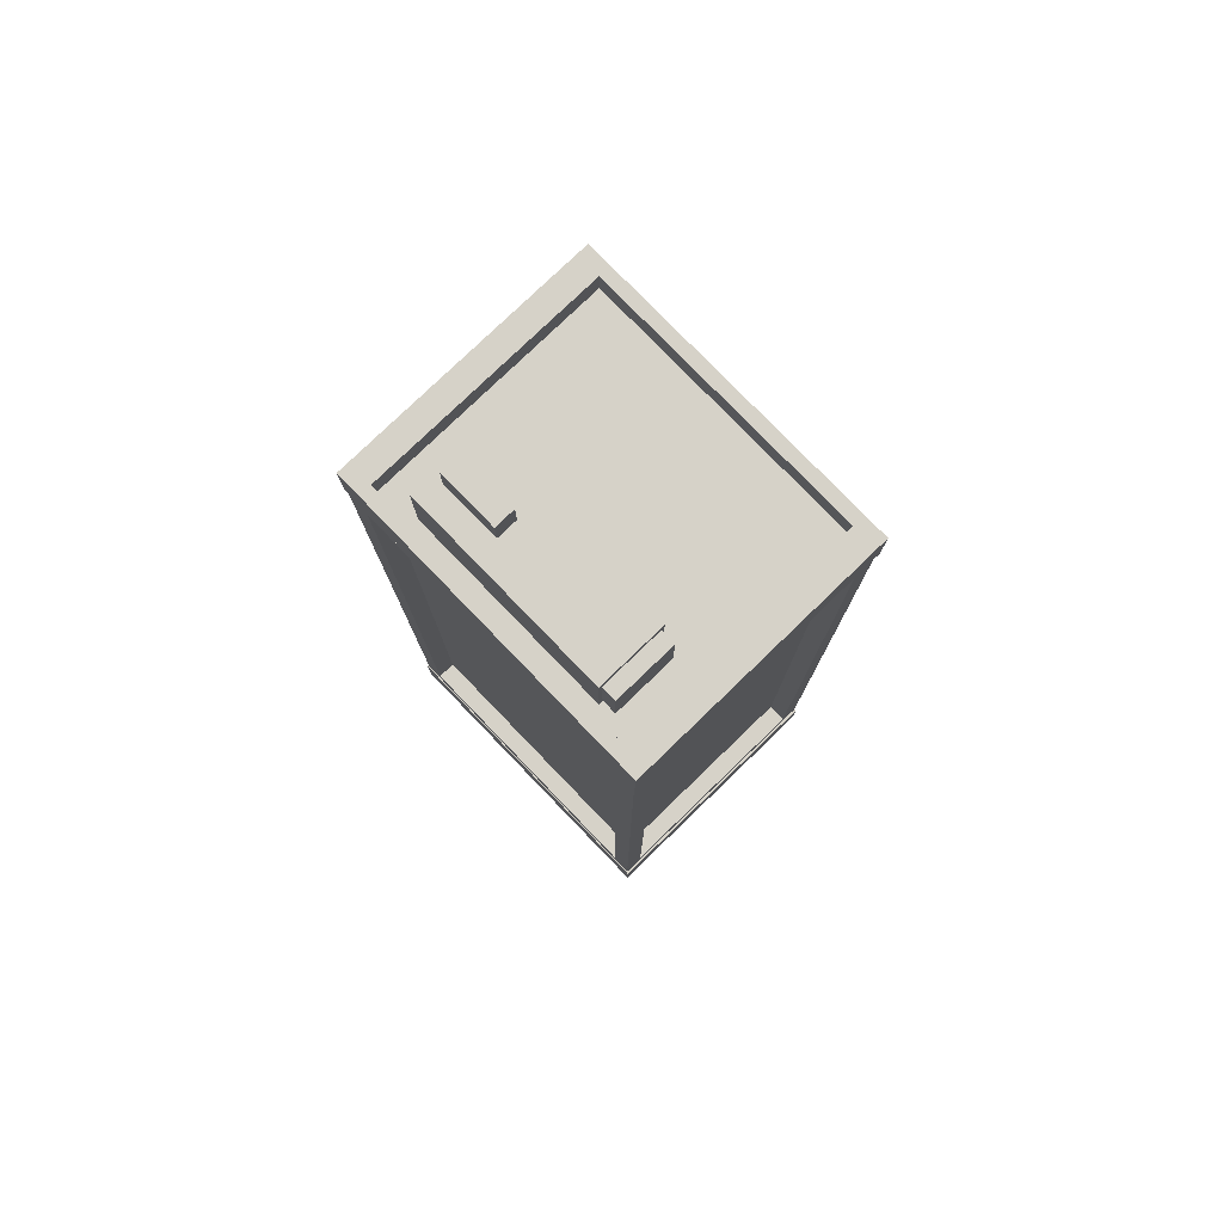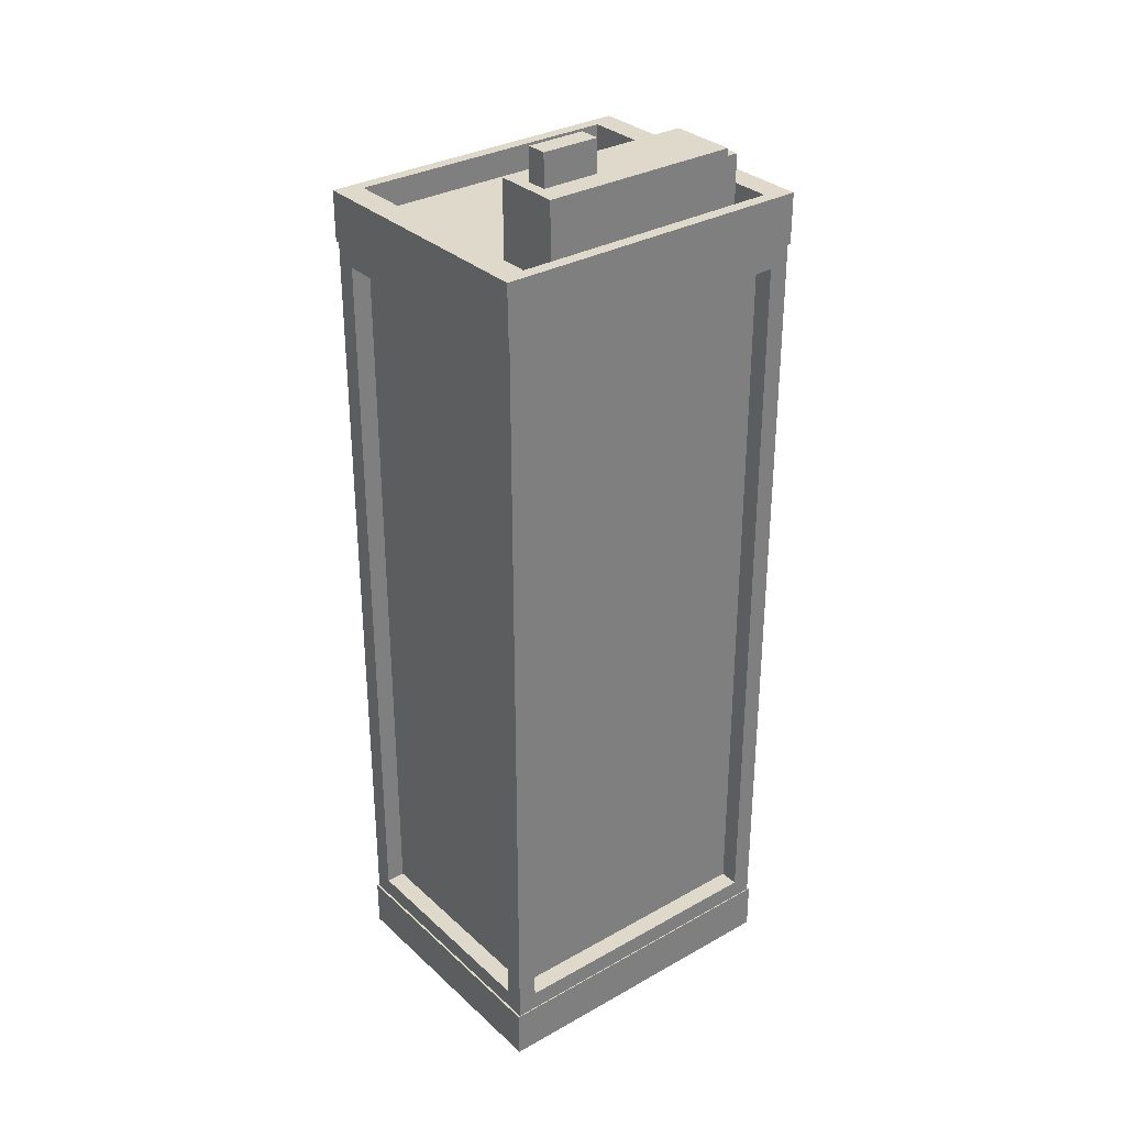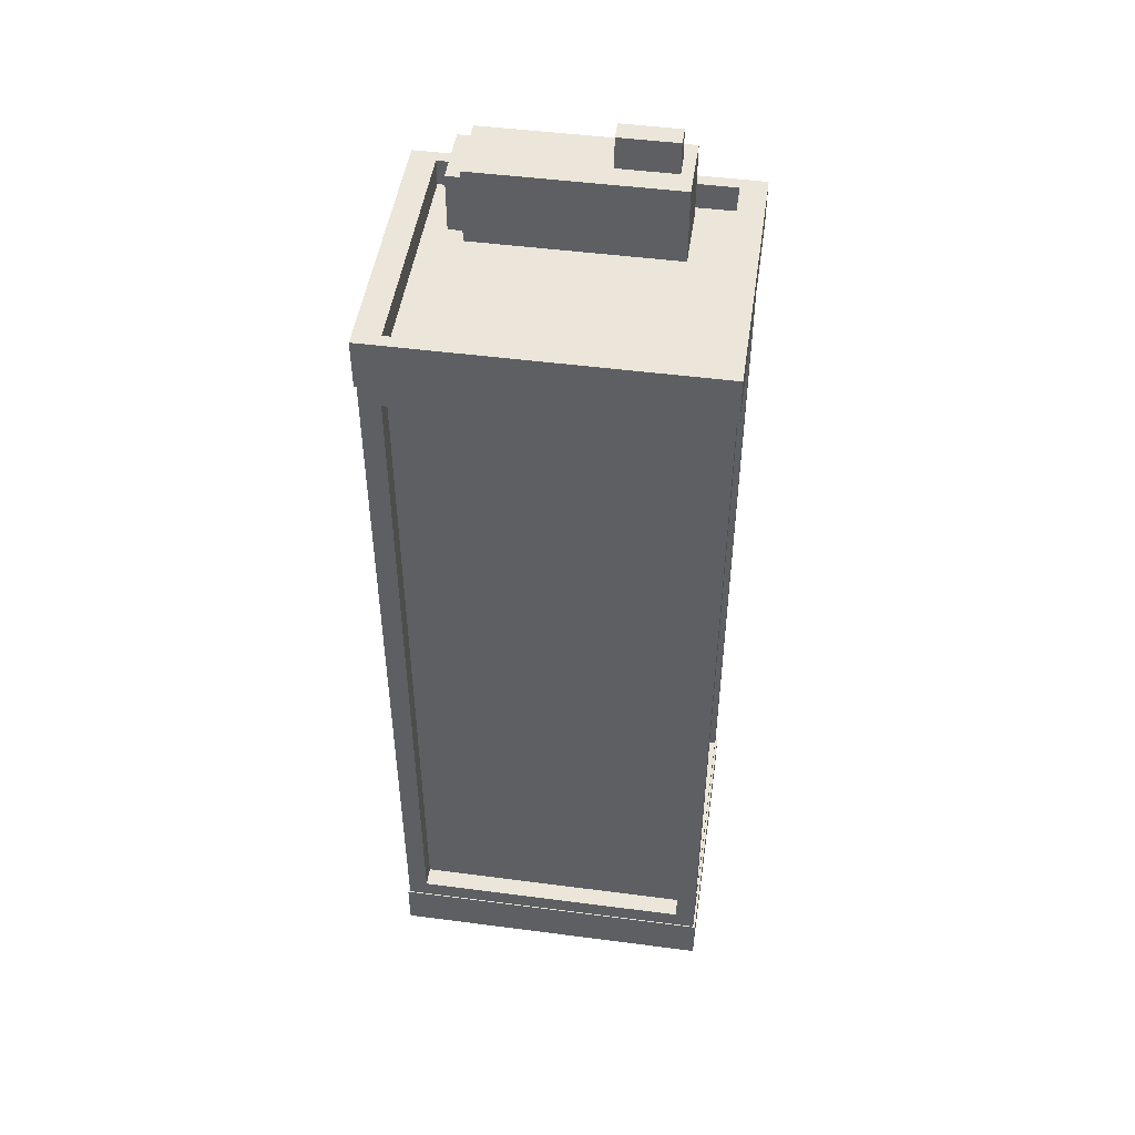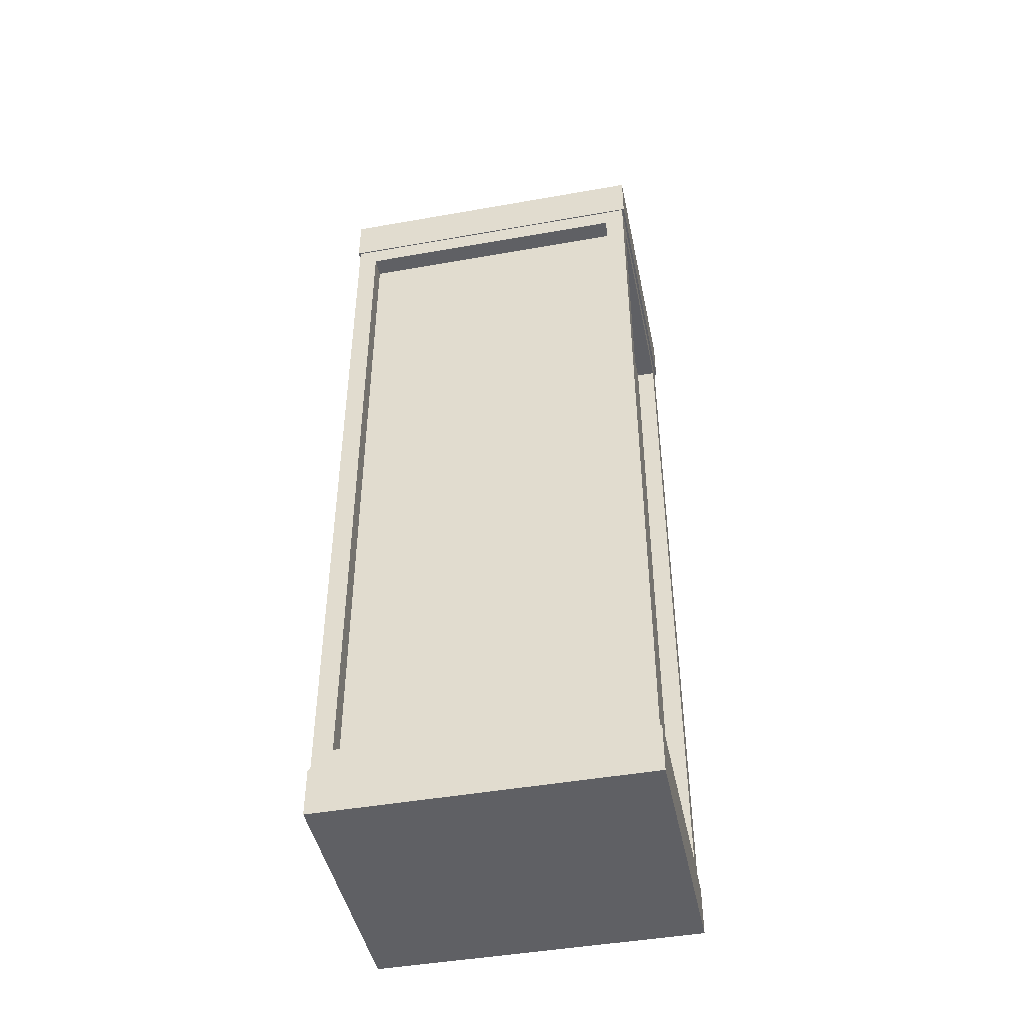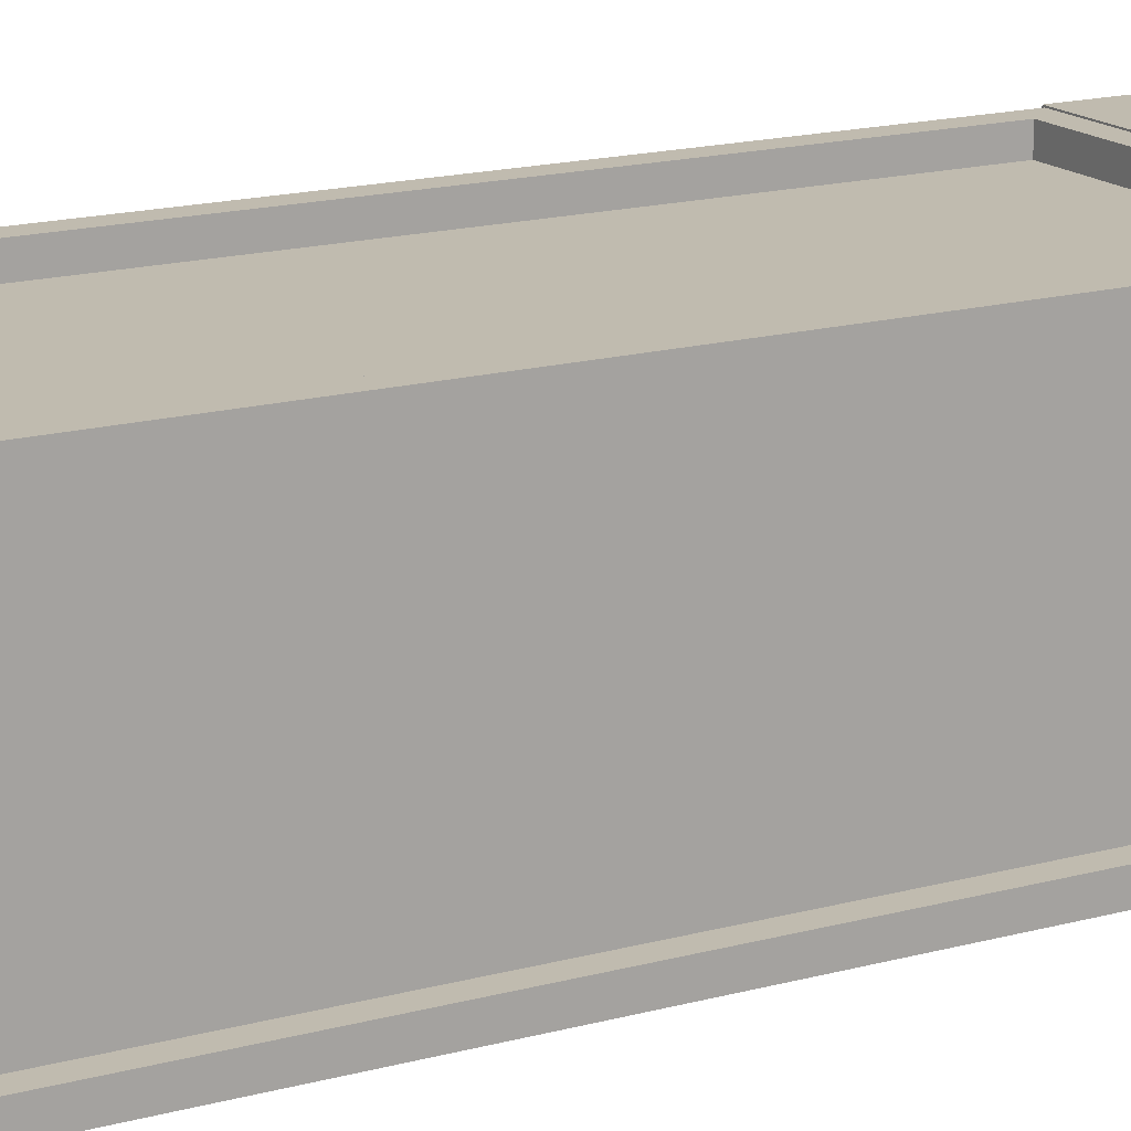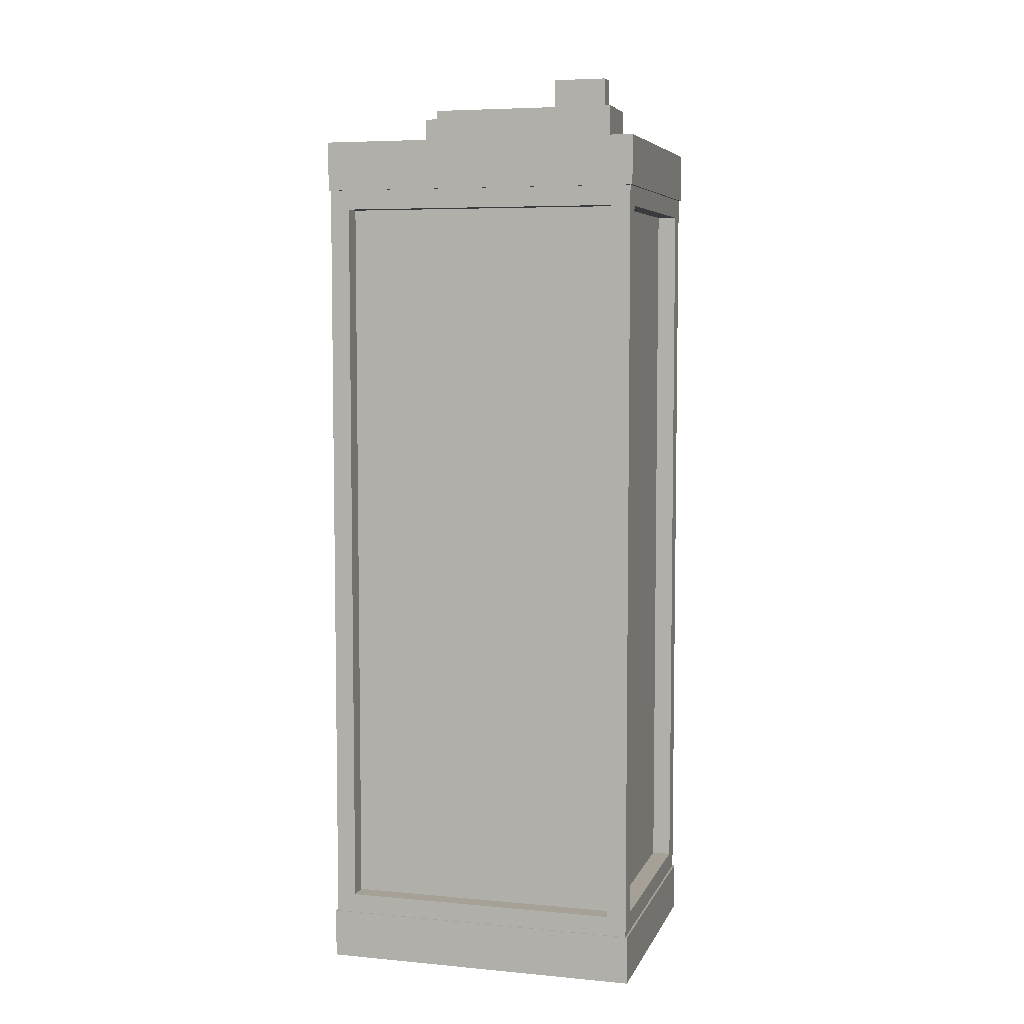
<metadata>
{"format":"obj","ext":"obj","renderer":"f3d","projection":"perspective","resolution":1024,"background":"white","views":[{"elev":78.4,"azim":46.0,"up":"+Y"},{"elev":31.8,"azim":-38.3,"up":"+Y"},{"elev":48.2,"azim":-171.7,"up":"+Y"},{"elev":-45.2,"azim":-168.4,"up":"+Y"},{"elev":16.2,"azim":60.3,"up":"+Z"},{"elev":6.0,"azim":-164.2,"up":"+Y"}]}
</metadata>
<code>
v -93.98 3.699 -76.27
v -93.98 510.4 -76.27
v 93.98 3.699 -76.27
v 93.98 510.4 -76.27
v 93.98 3.699 76.27
v 93.98 510.4 76.27
v -93.98 3.699 76.27
v -93.98 510.4 76.27
v -79.57 510.4 -69.18
v 79.57 510.4 -69.18
v 79.57 510.4 69.18
v -79.57 510.4 69.18
v -79.57 495.2 -69.18
v 79.57 495.2 -69.18
v 79.57 495.2 69.18
v -79.57 495.2 69.18
v -57.67 495.2 24.75
v 57.67 495.2 24.75
v 57.67 495.2 63.16
v -57.67 495.2 63.16
v -57.67 539.1 24.75
v 57.67 539.1 24.75
v 57.67 539.1 63.16
v -57.67 539.1 63.16
v 57.67 500.3 26.59
v 57.67 500.3 61.31
v 57.67 534 26.59
v 57.67 534 61.31
v 65.99 500.3 26.59
v 65.99 500.3 61.31
v 65.99 534 26.59
v 65.99 534 61.31
v -51.17 539.1 38.12
v -17.87 539.1 38.12
v -17.87 539.1 49.78
v -51.17 539.1 49.78
v -51.17 557.7 38.12
v -17.87 557.7 38.12
v -17.87 557.7 49.78
v -51.17 557.7 49.78
v -40.92 557.7 43.17
v -28.13 557.7 43.17
v -28.13 557.7 44.74
v -40.92 557.7 44.74
v -40.92 607 43.17
v -28.13 607 43.17
v -28.13 607 44.74
v -40.92 607 44.74
v -93.98 32.41 -76.27
v -93.98 481.7 -76.27
v 93.98 32.41 -76.27
v 93.98 481.7 -76.27
v 93.98 32.41 76.27
v 93.98 481.7 76.27
v -93.98 32.41 76.27
v -93.98 481.7 76.27
v -92.73 32.41 -75.66
v -92.73 481.7 -75.66
v 92.73 32.41 -75.66
v 92.73 481.7 -75.66
v 92.73 32.41 75.66
v 92.73 481.7 75.66
v -92.73 32.41 75.66
v -92.73 481.7 75.66
v -81.23 43.91 -75.66
v -81.23 470.2 -75.66
v 81.23 43.91 -75.66
v 81.23 470.2 -75.66
v 92.73 43.91 -64.16
v 92.73 470.2 -64.16
v 92.73 43.91 64.16
v 92.73 470.2 64.16
v 81.23 43.91 75.66
v 81.23 470.2 75.66
v -81.23 43.91 75.66
v -81.23 470.2 75.66
v -92.73 43.91 -64.16
v -92.73 470.2 -64.16
v -92.73 43.91 64.16
v -92.73 470.2 64.16
v -81.23 43.91 -64.57
v -81.23 470.2 -64.57
v 81.23 43.91 -64.57
v 81.23 470.2 -64.57
v 81.65 43.91 -64.16
v 81.65 470.2 -64.16
v 81.65 43.91 64.16
v 81.65 470.2 64.16
v 81.23 43.91 64.57
v 81.23 470.2 64.57
v -81.23 43.91 64.57
v -81.23 470.2 64.57
v -81.65 43.91 -64.16
v -81.65 470.2 -64.16
v -81.65 43.91 64.16
v -81.65 470.2 64.16
o Highrise_10
f 81 82 84 83
f 85 86 88 87
f 89 90 92 91
f 95 96 94 93
f 56 64 62 54
f 7 1 3 5
f 2 9 10 4
f 4 10 11 6
f 6 11 12 8
f 8 12 9 2
f 9 13 14 10
f 10 14 15 11
f 11 15 16 12
f 12 16 13 9
f 13 17 18 14
f 14 18 19 15
f 15 19 20 16
f 16 20 17 13
f 17 21 22 18
f 29 31 32 30
f 19 23 24 20
f 20 24 21 17
f 18 25 26 19
f 19 26 28 23
f 23 28 27 22
f 22 27 25 18
f 25 29 30 26
f 26 30 32 28
f 28 32 31 27
f 27 31 29 25
f 21 33 34 22
f 22 34 35 23
f 23 35 36 24
f 24 36 33 21
f 33 37 38 34
f 34 38 39 35
f 35 39 40 36
f 36 40 37 33
f 37 41 42 38
f 38 42 43 39
f 39 43 44 40
f 40 44 41 37
f 54 62 60 52
f 55 63 57 49
f 50 58 64 56
f 53 61 63 55
f 79 95 93 77
f 77 93 94 78
f 78 94 96 80
f 80 96 95 79
f 1 49 51 3
f 4 52 50 2
f 3 51 53 5
f 6 54 52 4
f 5 53 55 7
f 8 56 54 6
f 7 55 49 1
f 2 50 56 8
f 49 57 59 51
f 52 60 58 50
f 51 59 61 53
f 41 44 43 42
f 57 65 67 59
f 59 67 68 60
f 60 68 66 58
f 58 66 65 57
f 59 69 71 61
f 61 71 72 62
f 62 72 70 60
f 60 70 69 59
f 61 73 75 63
f 63 75 76 64
f 64 76 74 62
f 62 74 73 61
f 63 79 77 57
f 57 77 78 58
f 58 78 80 64
f 64 80 79 63
f 65 81 83 67
f 67 83 84 68
f 68 84 82 66
f 66 82 81 65
f 69 85 87 71
f 71 87 88 72
f 72 88 86 70
f 70 86 85 69
f 73 89 91 75
f 75 91 92 76
f 76 92 90 74
f 74 90 89 73

</code>
